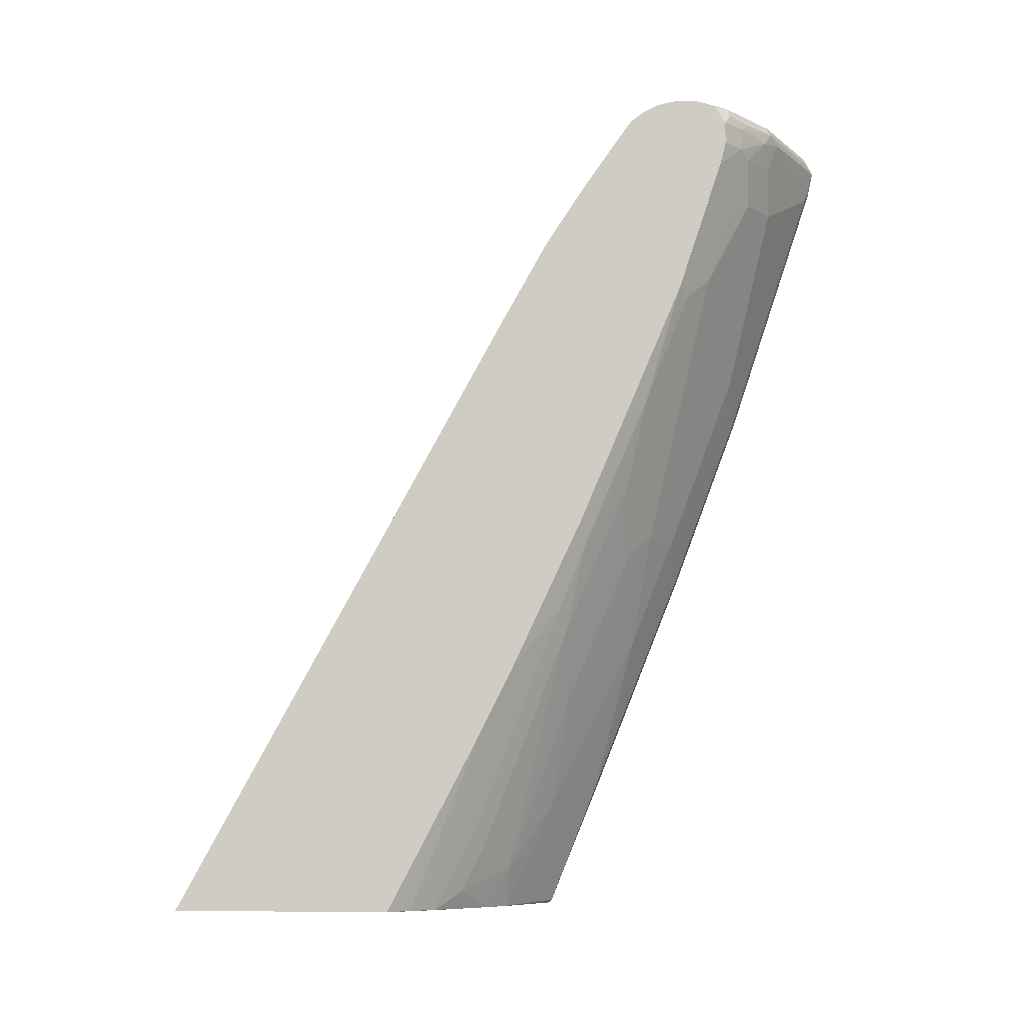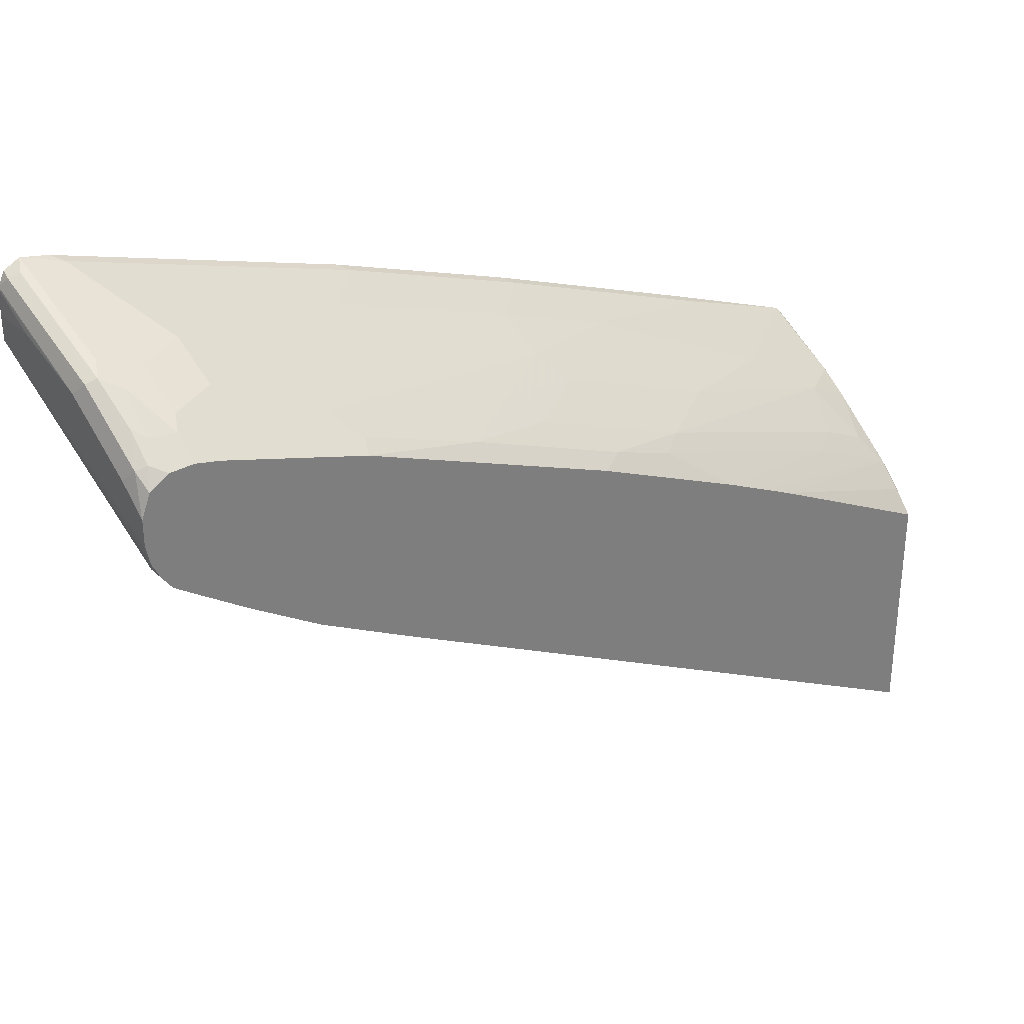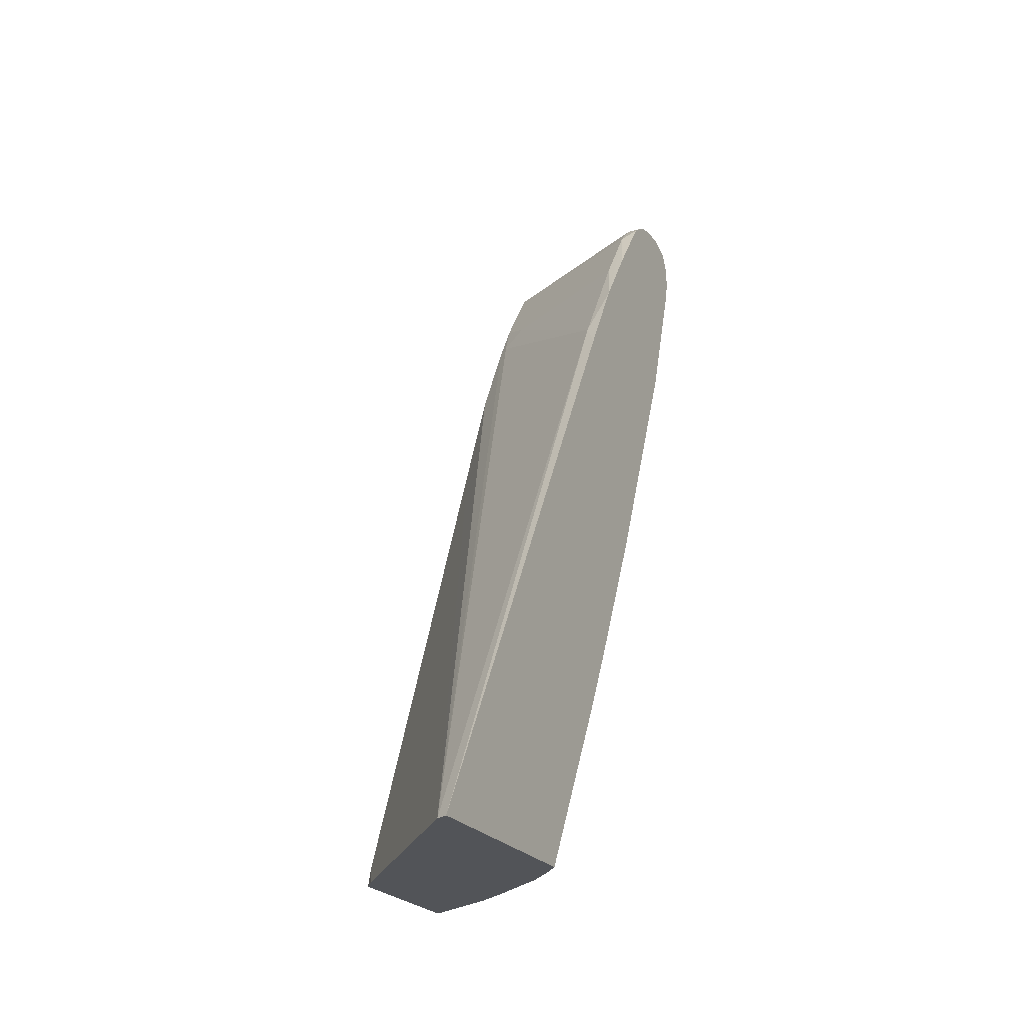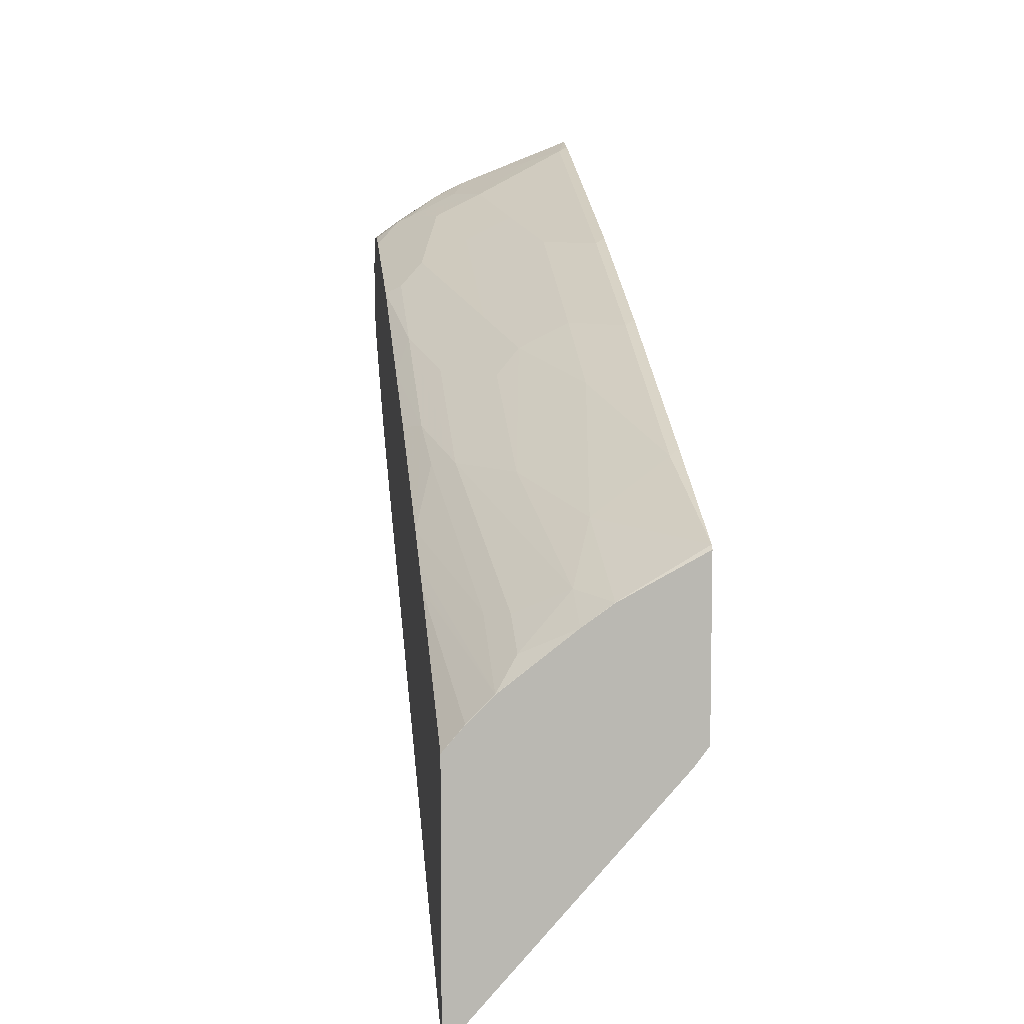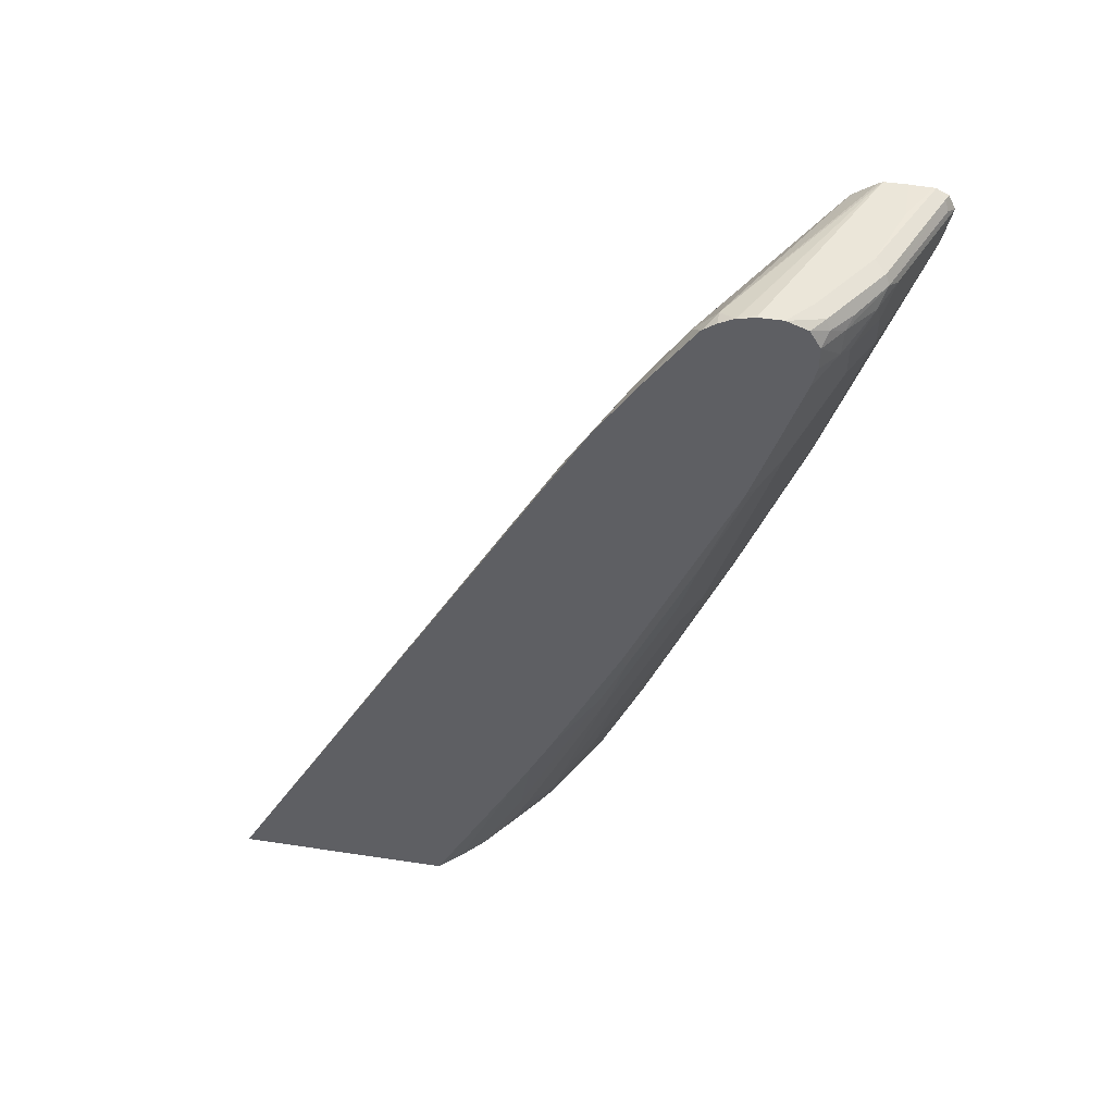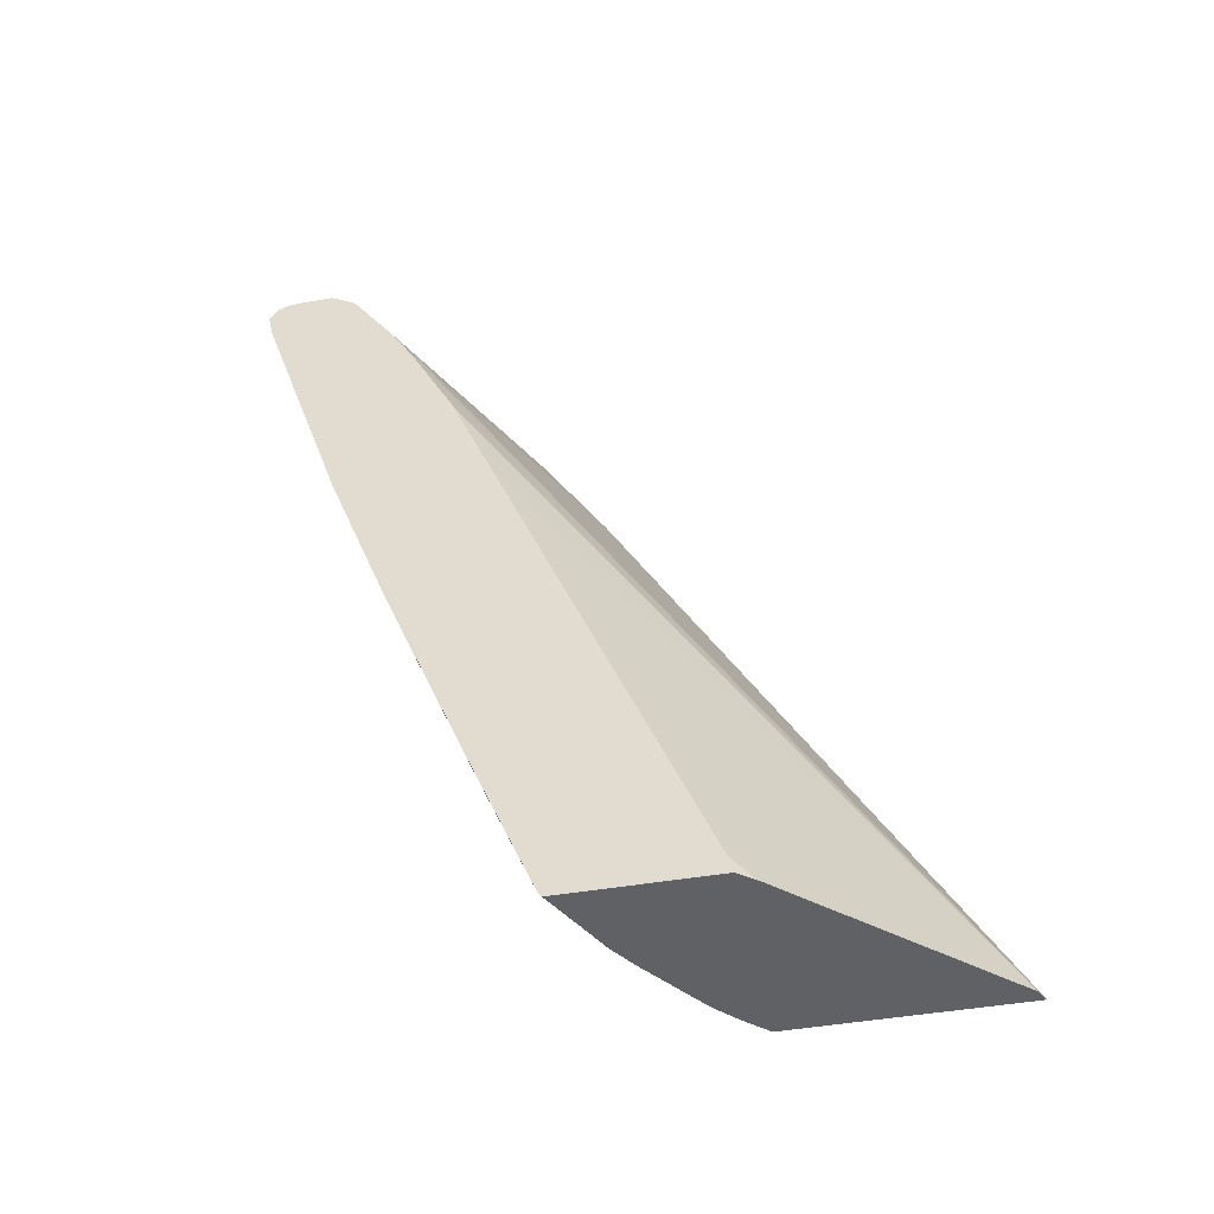
<metadata>
{"format":"obj","ext":"obj","renderer":"f3d","projection":"perspective","resolution":1024,"background":"white","views":[{"elev":-8.3,"azim":-84.0,"up":"+Y"},{"elev":32.2,"azim":-127.9,"up":"+Z"},{"elev":-22.8,"azim":-154.4,"up":"+Y"},{"elev":8.1,"azim":-6.4,"up":"+Z"},{"elev":46.8,"azim":-80.2,"up":"+Y"},{"elev":-47.2,"azim":101.0,"up":"+Y"}]}
</metadata>
<code>
v -0.2857 0.4173 0.8321
v -0.2857 0.4294 0.8261
v -0.2935 0.4307 0.8236
v -0.2966 0.4228 0.8267
v -0.3913 0.4228 0.7889
v -0.3787 0.4165 0.7952
v -0.3219 0.3976 0.8141
v -0.2935 0.3881 0.8236
v -0.2857 0.3958 0.8274
v -0.2857 0.4345 0.8158
v -0.3787 0.4354 0.7762
v -0.3881 0.4307 0.7857
v -0.426 0.4213 0.7668
v -0.4355 0.4141 0.762
v -0.4039 0.4102 0.7825
v -0.4449 0.4307 0.7479
v -0.3881 0.3881 0.7857
v -0.3692 0.3502 0.7857
v -0.2857 0.339 0.8085
v -0.3503 0.3313 0.7857
v -0.3503 0.2745 0.7668
v -0.3124 0.1798 0.7479
v -0.2935 0.1609 0.7479
v -0.2857 0.4348 0.8141
v -0.3219 0.4354 0.7952
v -0.4355 0.4354 0.7384
v -0.4481 0.4228 0.751
v -0.4574 0.4134 0.7463
v -0.4386 0.3944 0.7604
v -0.426 0.3881 0.7668
v -0.4574 0.4354 0.7194
v -0.4574 0.4284 0.7373
v -0.4071 0.3502 0.7668
v -0.3881 0.2745 0.7479
v -0.2857 0.1686 0.7517
v -0.3313 0.1988 0.7479
v -0.3124 0.02841 0.691
v -0.2935 0.009501 0.691
v -0.2857 0.4354 0.7952
v -0.4574 0.3945 0.7463
v -0.4574 0.3754 0.7416
v -0.4449 0.3691 0.7479
v -0.426 0.3313 0.7479
v -0.4574 0.4354 0.7005
v -0.426 0.2745 0.7289
v -0.3881 0.123 0.691
v -0.2857 0.01725 0.6949
v -0.3692 0.04739 0.6721
v -0.3313 0.04739 0.691
v -0.2935 -0.1798 0.6153
v -0.2857 -0.07743 0.6571
v -0.2857 0.4354 0.7762
v -0.4574 0.3186 0.7227
v -0.4418 0.2966 0.7258
v -0.4386 0.2808 0.7226
v -0.4544 0.4354 0.7005
v -0.4574 0.4323 0.6852
v -0.4449 0.2556 0.71
v -0.426 0.1798 0.691
v -0.4071 0.1041 0.6721
v -0.3881 0.02841 0.6532
v -0.3881 -0.1041 0.5964
v -0.3692 -0.08517 0.6153
v -0.3313 -0.04729 0.6532
v -0.3503 -0.1988 0.5774
v -0.2857 -0.2878 0.5718
v -0.2857 -0.1721 0.6192
v -0.2857 0.4337 0.7728
v -0.4449 0.4259 0.6721
v -0.4574 0.4322 0.6846
v -0.4574 0.2618 0.7037
v -0.4449 0.1609 0.6721
v -0.426 0.0852 0.6532
v -0.426 -0.04729 0.5964
v -0.3692 -0.2555 0.5396
v -0.3471 -0.2903 0.5365
v -0.3469 -0.2906 0.5363
v -0.2857 -0.2899 0.5697
v -0.2857 0.4282 0.7645
v -0.4574 0.4259 0.6721
v -0.2857 0.4206 0.7532
v -0.4449 0.407 0.6532
v -0.4574 0.4181 0.6611
v -0.4574 0.1293 0.6469
v -0.4449 0.02841 0.6153
v -0.4418 -0.02518 0.5932
v -0.4228 -0.2145 0.5176
v -0.4071 -0.2366 0.5207
v -0.4071 -0.2745 0.5017
v -0.3692 -0.2906 0.5207
v -0.2857 -0.2906 0.569
v -0.2857 0.3638 0.7153
v -0.4574 0.407 0.6532
v -0.4449 0.3502 0.6153
v -0.4574 0.306 0.5838
v -0.4574 0.3628 0.6217
v -0.4574 0.04987 0.6128
v -0.4574 -0.07892 0.5522
v -0.4228 -0.2903 0.4797
v -0.4574 -0.1167 0.5334
v -0.4227 -0.2906 0.4795
v -0.2857 -0.2906 0.4428
v -0.2857 0.3274 0.6949
v -0.2935 0.3313 0.691
v -0.3124 0.3502 0.691
v -0.4449 0.2556 0.5585
v -0.4574 0.2335 0.5428
v -0.4418 -0.2903 0.4607
v -0.4574 -0.1356 0.5239
v -0.4574 -0.142 0.5207
v -0.4416 -0.2906 0.4606
v -0.2963 -0.2906 0.4289
v -0.2857 -0.276 0.4465
v -0.2857 0.2517 0.6571
v -0.4477 -0.2906 0.2584
v -0.4574 -0.2906 0.2536
v -0.4574 -0.2906 0.4425
v -0.2857 0.1571 0.6192
f 61 74 62
f 61 73 74
f 60 73 61
f 60 72 73
f 58 71 72
f 53 71 58
f 54 58 55
f 53 58 54
f 52 57 56
f 62 74 75
f 52 70 57
f 62 75 65
f 69 82 83
f 63 65 64
f 65 75 76
f 65 76 66
f 66 76 77
f 66 77 78
f 68 79 69
f 69 80 70
f 69 79 81
f 69 81 82
f 69 83 80
f 52 69 70
f 71 84 72
f 62 65 63
f 52 68 69
f 41 53 42
f 50 67 51
f 72 84 85
f 37 50 38
f 37 49 50
f 38 50 51
f 38 51 47
f 42 53 43
f 43 53 54
f 43 54 55
f 36 48 49
f 43 55 45
f 44 56 57
f 45 55 58
f 50 64 65
f 45 58 72
f 45 59 46
f 46 59 72
f 46 72 60
f 46 60 48
f 48 60 61
f 48 61 62
f 48 62 63
f 48 63 64
f 48 64 49
f 49 64 50
f 50 65 66
f 50 66 67
f 45 72 59
f 72 85 74
f 104 106 105
f 74 85 86
f 89 99 90
f 90 99 101
f 92 103 104
f 92 104 105
f 92 105 94
f 94 105 106
f 94 106 95
f 95 106 107
f 99 108 111
f 99 111 101
f 99 100 109
f 99 109 110
f 99 110 108
f 102 112 113
f 103 114 115
f 103 115 104
f 104 115 106
f 106 115 116
f 106 116 107
f 108 117 111
f 108 110 117
f 112 115 118
f 112 118 113
f 114 118 115
f 36 46 48
f 87 100 99
f 87 98 100
f 87 89 88
f 87 99 89
f 74 86 87
f 74 87 88
f 74 88 75
f 75 88 89
f 75 89 90
f 75 90 76
f 76 90 77
f 77 91 78
f 77 90 101
f 77 101 111
f 77 111 117
f 77 117 116
f 72 74 73
f 77 116 115
f 77 112 102
f 77 102 91
f 81 92 82
f 82 93 83
f 82 92 94
f 82 94 95
f 82 95 96
f 82 96 93
f 84 97 85
f 85 98 86
f 85 97 98
f 86 98 87
f 77 115 112
f 34 46 36
f 1 103 92
f 33 45 34
f 3 10 11
f 3 11 12
f 3 12 5
f 3 5 4
f 5 13 14
f 5 14 15
f 5 15 6
f 5 12 16
f 5 16 13
f 6 15 17
f 6 17 7
f 7 17 18
f 7 18 8
f 8 19 9
f 8 18 20
f 8 20 21
f 8 21 22
f 8 22 23
f 8 23 19
f 10 24 11
f 11 24 25
f 11 25 39
f 11 39 52
f 11 52 56
f 11 56 44
f 2 10 3
f 11 44 31
f 1 10 2
f 1 52 39
f 34 45 46
f 1 2 3
f 1 3 4
f 1 4 5
f 1 5 6
f 1 6 7
f 1 7 8
f 1 8 9
f 1 9 19
f 1 19 35
f 1 35 47
f 1 47 51
f 1 51 67
f 1 67 66
f 1 66 78
f 1 78 91
f 1 91 102
f 1 102 113
f 1 113 118
f 1 118 114
f 1 114 103
f 1 92 81
f 1 81 79
f 1 79 68
f 1 68 52
f 1 24 10
f 11 31 26
f 1 39 24
f 11 16 12
f 28 70 80
f 28 80 83
f 28 83 93
f 28 93 96
f 28 96 95
f 28 95 107
f 28 107 116
f 28 116 117
f 28 117 110
f 28 110 109
f 28 100 98
f 28 98 97
f 28 97 84
f 28 84 71
f 28 71 53
f 28 53 41
f 28 41 40
f 28 40 29
f 29 40 41
f 29 41 42
f 29 42 30
f 30 42 43
f 30 43 33
f 11 26 16
f 33 43 45
f 28 57 70
f 28 44 57
f 28 109 100
f 28 32 31
f 13 16 27
f 13 27 14
f 28 31 44
f 14 27 28
f 14 28 29
f 14 29 15
f 15 29 30
f 15 30 17
f 16 26 31
f 16 31 32
f 17 30 18
f 18 33 34
f 18 34 21
f 18 21 20
f 16 32 27
f 24 39 25
f 19 23 35
f 21 34 36
f 21 36 22
f 22 36 49
f 22 49 37
f 22 37 38
f 27 32 28
f 22 38 23
f 23 38 47
f 23 47 35
f 18 30 33

</code>
